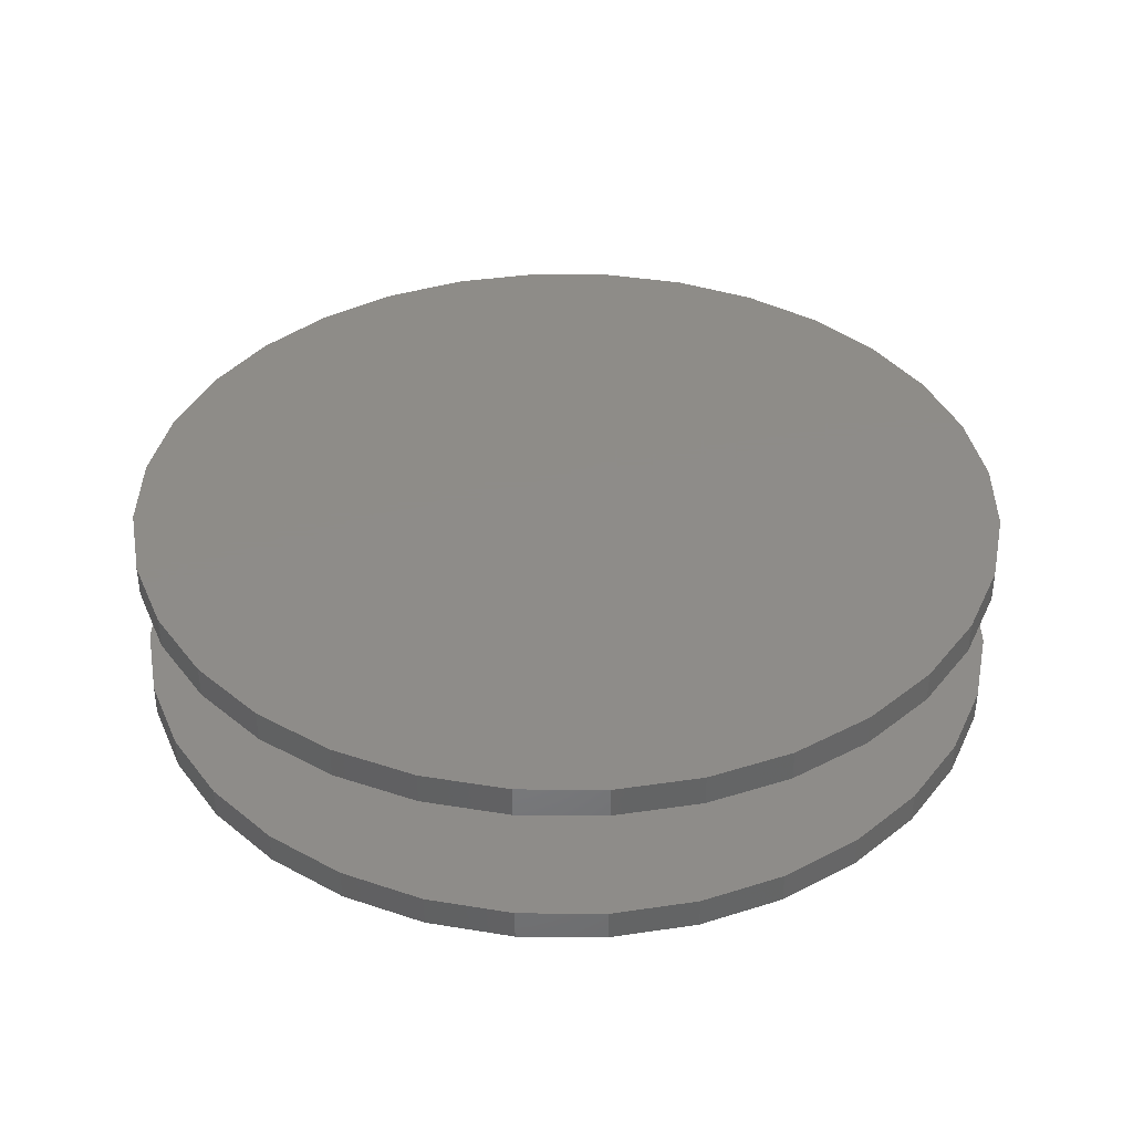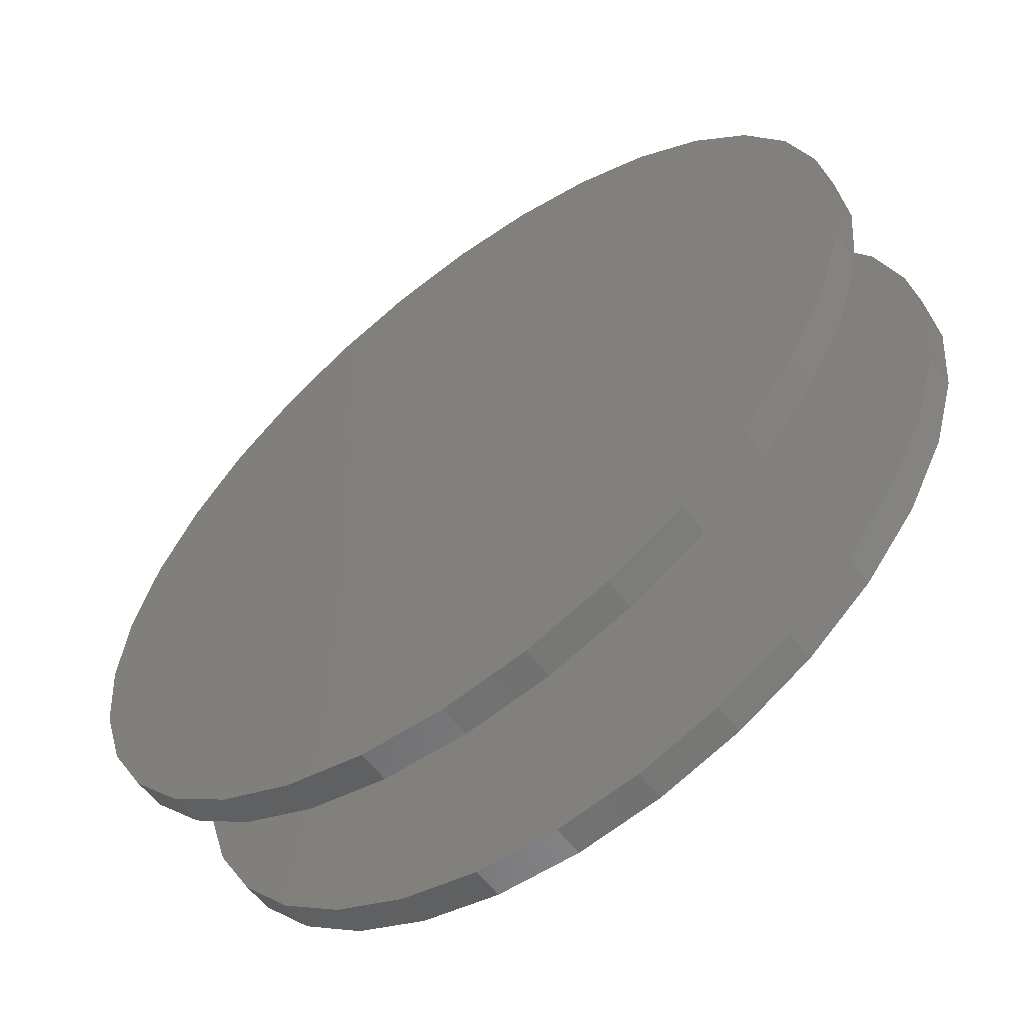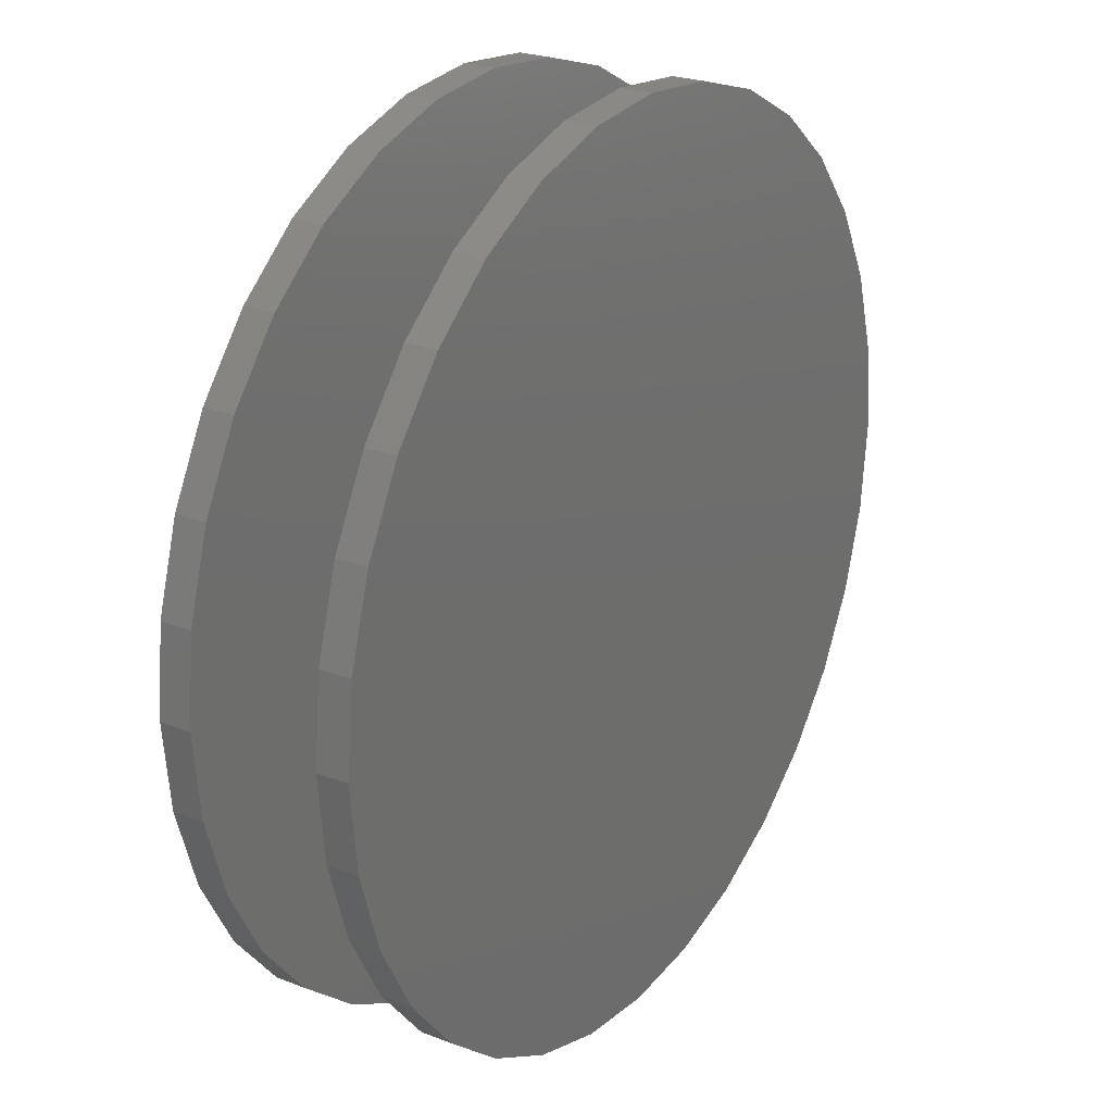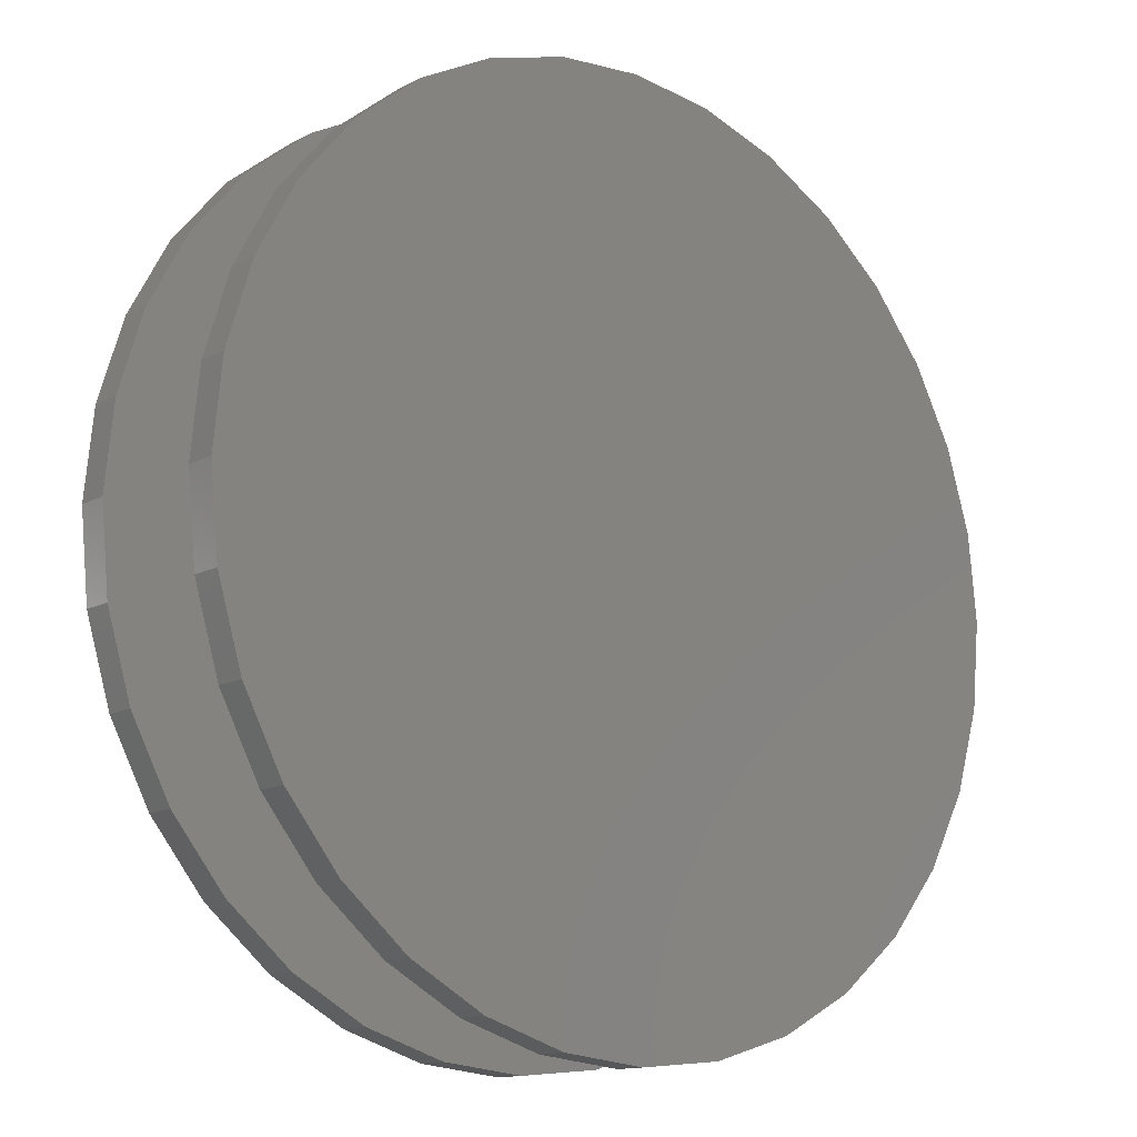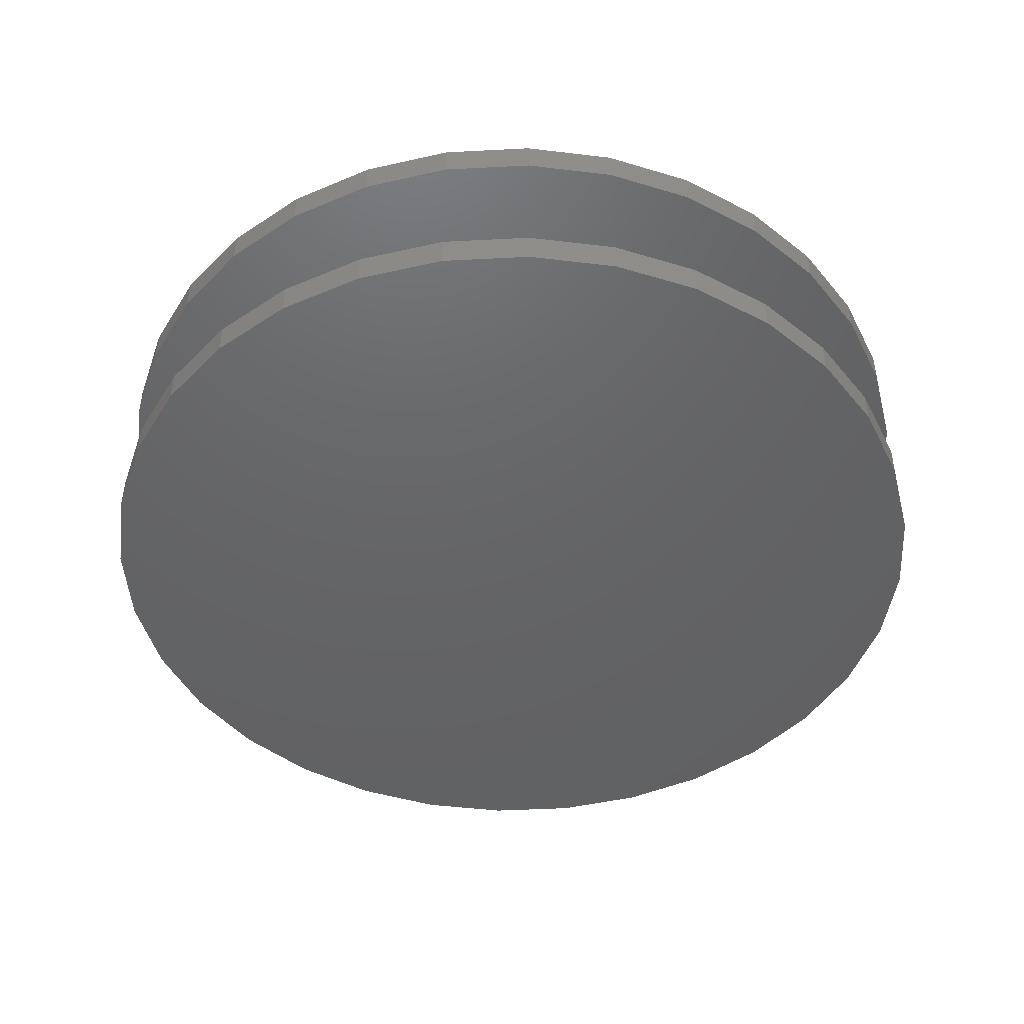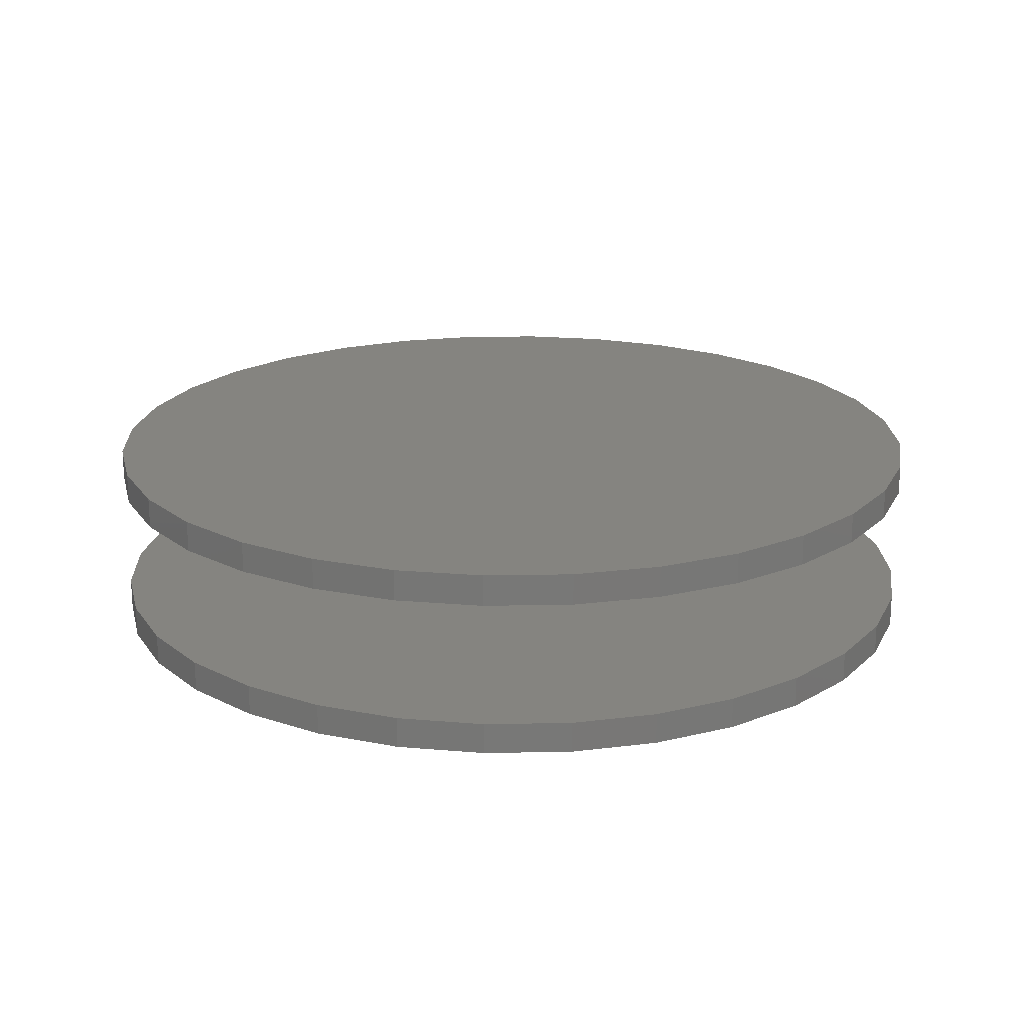
<metadata>
{"format":"stl","ext":"stl","renderer":"f3d","projection":"perspective","resolution":1024,"background":"white","views":[{"elev":37.9,"azim":96.2,"up":"+Z"},{"elev":-59.3,"azim":-142.6,"up":"+Y"},{"elev":24.3,"azim":-57.4,"up":"+Y"},{"elev":-13.8,"azim":139.0,"up":"+Y"},{"elev":-45.9,"azim":144.0,"up":"+Z"},{"elev":19.7,"azim":71.1,"up":"+Z"}]}
</metadata>
<code>
# stl→obj: 128 verts, 248 faces
v 0.3711 -0.2842 0.03906
v 0.3711 -0.2842 0.04688
v 0.3732 -0.2626 0.03906
v 0.3732 -0.2626 0.04688
v 0.3795 -0.2419 0.03906
v 0.3795 -0.2419 0.04688
v 0.3897 -0.2228 0.03906
v 0.3897 -0.2228 0.04688
v 0.4034 -0.2061 0.03906
v 0.4034 -0.2061 0.04688
v 0.4202 -0.1923 0.03906
v 0.4202 -0.1923 0.04688
v 0.4393 -0.1821 0.03906
v 0.4393 -0.1821 0.04688
v 0.46 -0.1758 0.03906
v 0.46 -0.1758 0.04688
v 0.4816 -0.1737 0.03906
v 0.4816 -0.1737 0.04688
v 0.5031 -0.1758 0.03906
v 0.5031 -0.1758 0.04688
v 0.5239 -0.1821 0.03906
v 0.5239 -0.1821 0.04688
v 0.543 -0.1923 0.03906
v 0.543 -0.1923 0.04688
v 0.5597 -0.2061 0.03906
v 0.5597 -0.2061 0.04688
v 0.5735 -0.2228 0.03906
v 0.5735 -0.2228 0.04688
v 0.5837 -0.2419 0.03906
v 0.5837 -0.2419 0.04688
v 0.59 -0.2626 0.03906
v 0.59 -0.2626 0.04688
v 0.5921 -0.2842 0.03906
v 0.5921 -0.2842 0.04688
v 0.3711 -0.2842 0
v 0.3711 -0.2842 0.007812
v 0.3732 -0.2626 0
v 0.3732 -0.2626 0.007812
v 0.3795 -0.2419 0
v 0.3795 -0.2419 0.007812
v 0.3897 -0.2228 0
v 0.3897 -0.2228 0.007812
v 0.4034 -0.2061 0
v 0.4034 -0.2061 0.007812
v 0.4202 -0.1923 0
v 0.4202 -0.1923 0.007812
v 0.4393 -0.1821 0
v 0.4393 -0.1821 0.007812
v 0.46 -0.1758 0
v 0.46 -0.1758 0.007812
v 0.4816 -0.1737 0
v 0.4816 -0.1737 0.007812
v 0.5031 -0.1758 0
v 0.5031 -0.1758 0.007812
v 0.5239 -0.1821 0
v 0.5239 -0.1821 0.007812
v 0.543 -0.1923 0
v 0.543 -0.1923 0.007812
v 0.5597 -0.2061 0
v 0.5597 -0.2061 0.007812
v 0.5735 -0.2228 0
v 0.5735 -0.2228 0.007812
v 0.5837 -0.2419 0
v 0.5837 -0.2419 0.007812
v 0.59 -0.2626 0
v 0.59 -0.2626 0.007812
v 0.5921 -0.2842 0
v 0.5921 -0.2842 0.007812
v 0.59 -0.3058 0.03906
v 0.59 -0.3058 0.04688
v 0.5837 -0.3265 0.03906
v 0.5837 -0.3265 0.04688
v 0.5735 -0.3456 0.03906
v 0.5735 -0.3456 0.04688
v 0.5597 -0.3624 0.03906
v 0.5597 -0.3624 0.04688
v 0.543 -0.3761 0.03906
v 0.543 -0.3761 0.04688
v 0.5239 -0.3863 0.03906
v 0.5239 -0.3863 0.04688
v 0.5031 -0.3926 0.03906
v 0.5031 -0.3926 0.04688
v 0.4816 -0.3947 0.03906
v 0.4816 -0.3947 0.04688
v 0.46 -0.3926 0.03906
v 0.46 -0.3926 0.04688
v 0.4393 -0.3863 0.03906
v 0.4393 -0.3863 0.04688
v 0.4202 -0.3761 0.03906
v 0.4202 -0.3761 0.04688
v 0.4034 -0.3624 0.03906
v 0.4034 -0.3624 0.04688
v 0.3897 -0.3456 0.03906
v 0.3897 -0.3456 0.04688
v 0.3795 -0.3265 0.03906
v 0.3795 -0.3265 0.04688
v 0.3732 -0.3058 0.03906
v 0.3732 -0.3058 0.04688
v 0.59 -0.3058 0
v 0.59 -0.3058 0.007812
v 0.5837 -0.3265 0
v 0.5837 -0.3265 0.007812
v 0.5735 -0.3456 0
v 0.5735 -0.3456 0.007812
v 0.5597 -0.3624 0
v 0.5597 -0.3624 0.007812
v 0.543 -0.3761 0
v 0.543 -0.3761 0.007812
v 0.5239 -0.3863 0
v 0.5239 -0.3863 0.007812
v 0.5031 -0.3926 0
v 0.5031 -0.3926 0.007812
v 0.4816 -0.3947 0
v 0.4816 -0.3947 0.007812
v 0.46 -0.3926 0
v 0.46 -0.3926 0.007812
v 0.4393 -0.3863 0
v 0.4393 -0.3863 0.007812
v 0.4202 -0.3761 0
v 0.4202 -0.3761 0.007812
v 0.4034 -0.3624 0
v 0.4034 -0.3624 0.007812
v 0.3897 -0.3456 0
v 0.3897 -0.3456 0.007812
v 0.3795 -0.3265 0
v 0.3795 -0.3265 0.007812
v 0.3732 -0.3058 0
v 0.3732 -0.3058 0.007812
f 1 2 3
f 3 2 4
f 3 4 5
f 5 4 6
f 5 6 7
f 7 6 8
f 7 8 9
f 9 8 10
f 9 10 11
f 11 10 12
f 11 12 13
f 13 12 14
f 13 14 15
f 15 14 16
f 15 16 17
f 17 16 18
f 17 18 19
f 19 18 20
f 19 20 21
f 21 20 22
f 21 22 23
f 23 22 24
f 23 24 25
f 25 24 26
f 25 26 27
f 27 26 28
f 27 28 29
f 29 28 30
f 29 30 31
f 31 30 32
f 31 32 33
f 33 32 34
f 35 36 37
f 37 36 38
f 37 38 39
f 39 38 40
f 39 40 41
f 41 40 42
f 41 42 43
f 43 42 44
f 43 44 45
f 45 44 46
f 45 46 47
f 47 46 48
f 47 48 49
f 49 48 50
f 49 50 51
f 51 50 52
f 51 52 53
f 53 52 54
f 53 54 55
f 55 54 56
f 55 56 57
f 57 56 58
f 57 58 59
f 59 58 60
f 59 60 61
f 61 60 62
f 61 62 63
f 63 62 64
f 63 64 65
f 65 64 66
f 65 66 67
f 67 66 68
f 33 34 69
f 69 34 70
f 69 70 71
f 71 70 72
f 71 72 73
f 73 72 74
f 73 74 75
f 75 74 76
f 75 76 77
f 77 76 78
f 77 78 79
f 79 78 80
f 79 80 81
f 81 80 82
f 81 82 83
f 83 82 84
f 83 84 85
f 85 84 86
f 85 86 87
f 87 86 88
f 87 88 89
f 89 88 90
f 89 90 91
f 91 90 92
f 91 92 93
f 93 92 94
f 93 94 95
f 95 94 96
f 95 96 97
f 97 96 98
f 97 98 1
f 1 98 2
f 67 68 99
f 99 68 100
f 99 100 101
f 101 100 102
f 101 102 103
f 103 102 104
f 103 104 105
f 105 104 106
f 105 106 107
f 107 106 108
f 107 108 109
f 109 108 110
f 109 110 111
f 111 110 112
f 111 112 113
f 113 112 114
f 113 114 115
f 115 114 116
f 115 116 117
f 117 116 118
f 117 118 119
f 119 118 120
f 119 120 121
f 121 120 122
f 121 122 123
f 123 122 124
f 123 124 125
f 125 124 126
f 125 126 127
f 127 126 128
f 127 128 35
f 35 128 36
f 50 54 52
f 54 50 48
f 54 48 56
f 56 48 46
f 56 46 58
f 108 118 110
f 110 118 116
f 110 116 112
f 112 116 114
f 58 46 60
f 60 46 44
f 60 44 62
f 62 44 42
f 62 42 64
f 64 42 40
f 64 40 66
f 66 40 38
f 66 38 68
f 68 38 36
f 68 36 100
f 100 36 128
f 100 128 102
f 102 128 126
f 102 126 104
f 104 126 124
f 104 124 106
f 106 124 122
f 106 122 108
f 108 122 120
f 108 120 118
f 17 19 15
f 13 15 19
f 21 13 19
f 11 13 21
f 23 11 21
f 79 87 77
f 85 87 79
f 81 85 79
f 83 85 81
f 87 89 77
f 77 89 91
f 77 91 75
f 75 91 93
f 75 93 73
f 73 93 95
f 73 95 71
f 71 95 97
f 71 97 69
f 69 97 1
f 69 1 33
f 33 1 3
f 33 3 31
f 31 3 5
f 31 5 29
f 29 5 7
f 29 7 27
f 27 7 9
f 27 9 25
f 25 9 11
f 25 11 23
f 16 20 18
f 20 16 14
f 20 14 22
f 22 14 12
f 22 12 24
f 78 88 80
f 80 88 86
f 80 86 82
f 82 86 84
f 24 12 26
f 26 12 10
f 26 10 28
f 28 10 8
f 28 8 30
f 30 8 6
f 30 6 32
f 32 6 4
f 32 4 34
f 34 4 2
f 34 2 70
f 70 2 98
f 70 98 72
f 72 98 96
f 72 96 74
f 74 96 94
f 74 94 76
f 76 94 92
f 76 92 78
f 78 92 90
f 78 90 88
f 51 53 49
f 47 49 53
f 55 47 53
f 45 47 55
f 57 45 55
f 109 117 107
f 115 117 109
f 111 115 109
f 113 115 111
f 117 119 107
f 107 119 121
f 107 121 105
f 105 121 123
f 105 123 103
f 103 123 125
f 103 125 101
f 101 125 127
f 101 127 99
f 99 127 35
f 99 35 67
f 67 35 37
f 67 37 65
f 65 37 39
f 65 39 63
f 63 39 41
f 63 41 61
f 61 41 43
f 61 43 59
f 59 43 45
f 59 45 57

</code>
